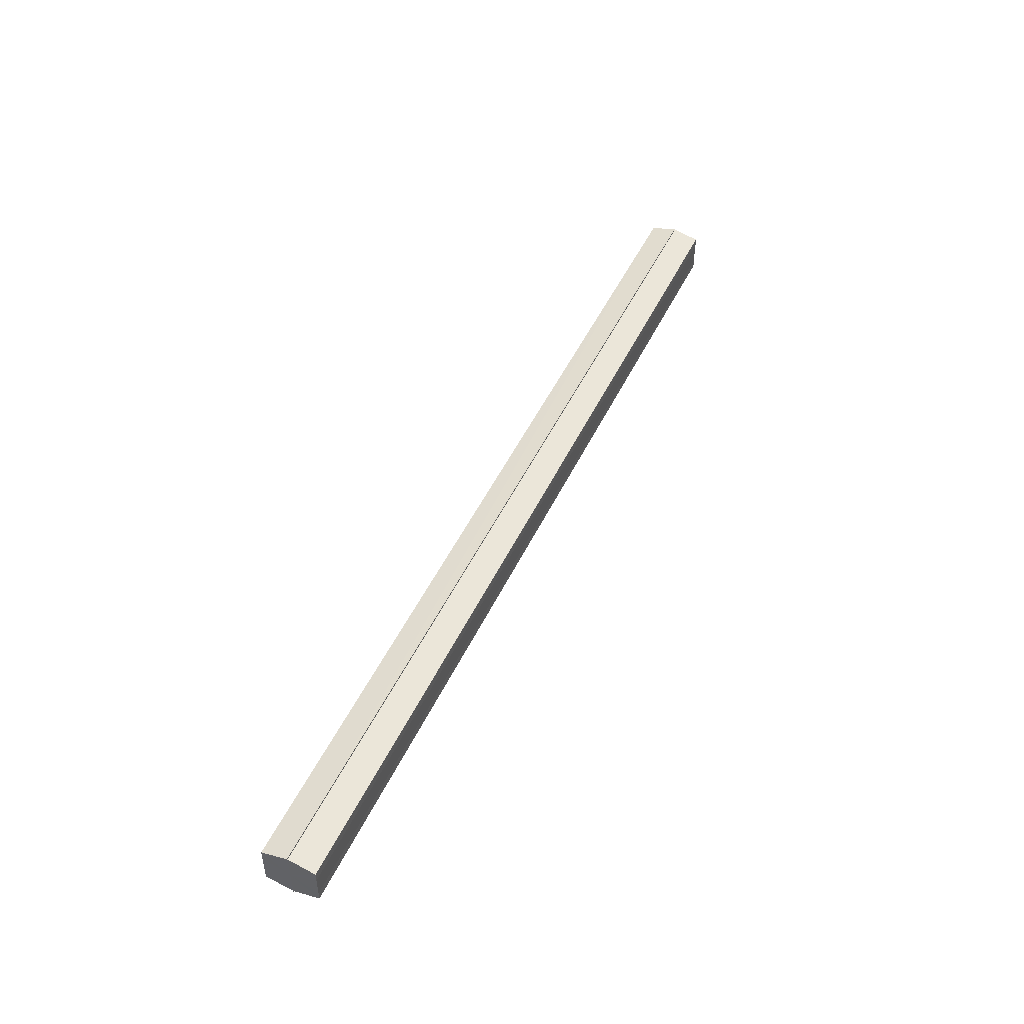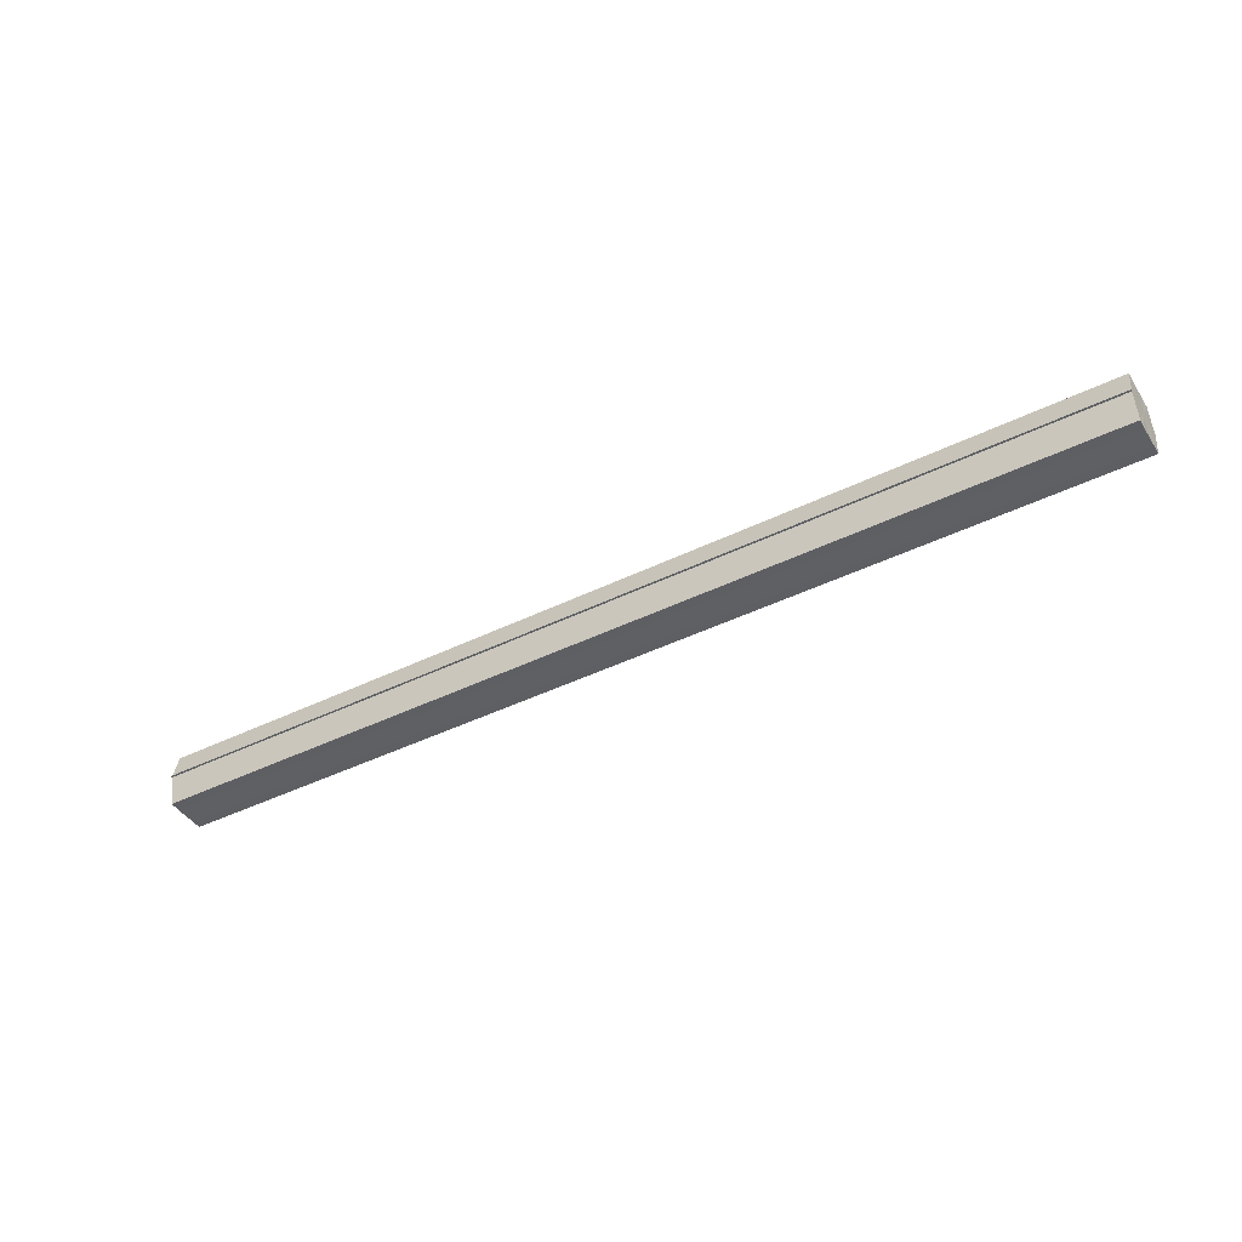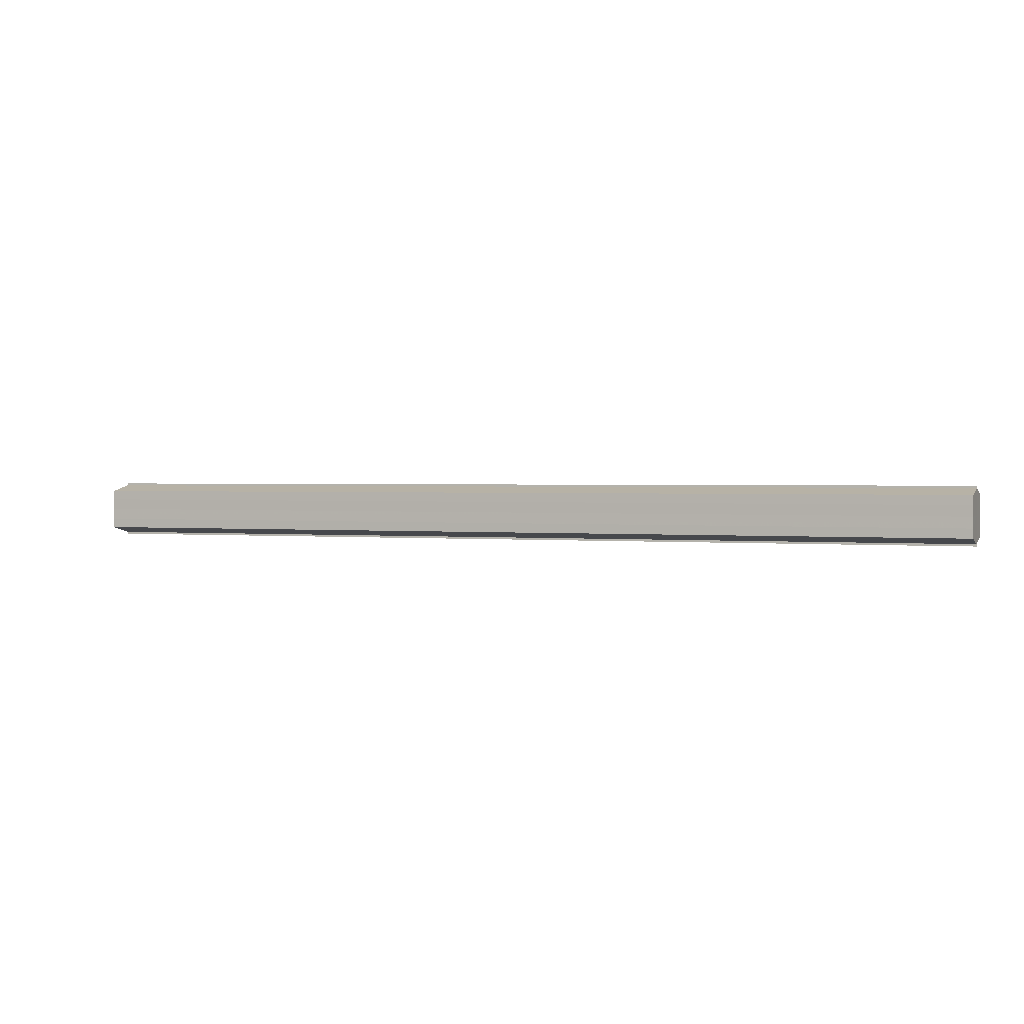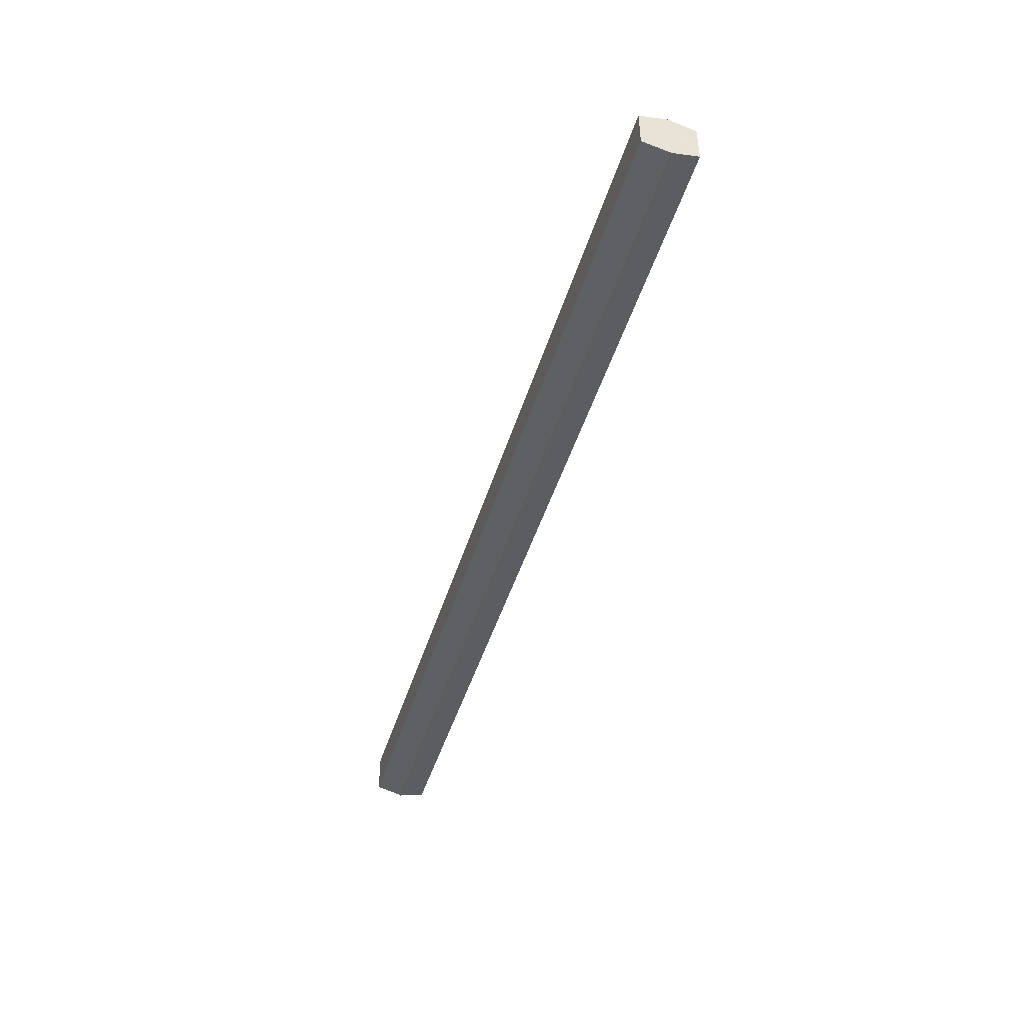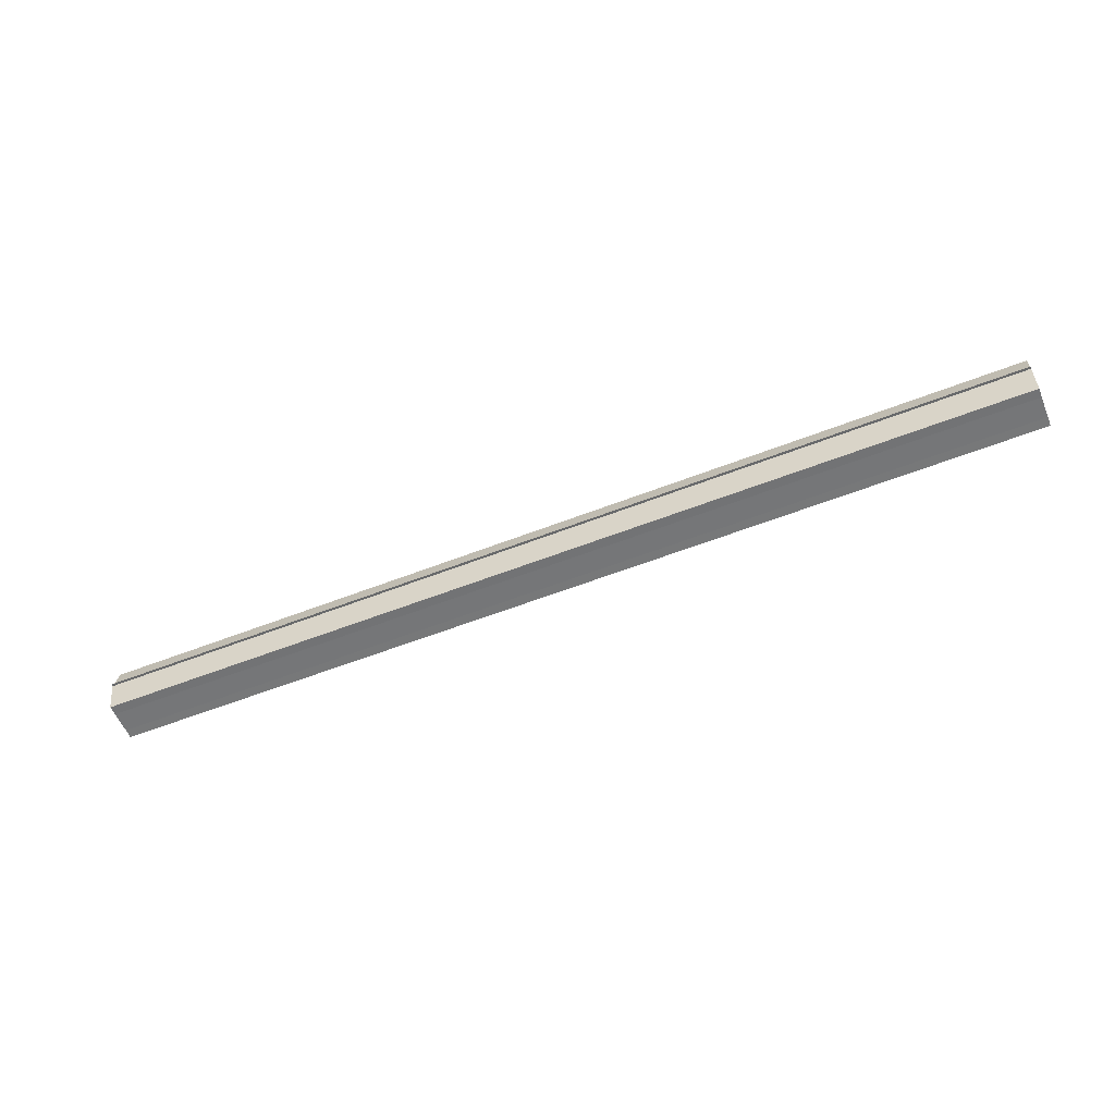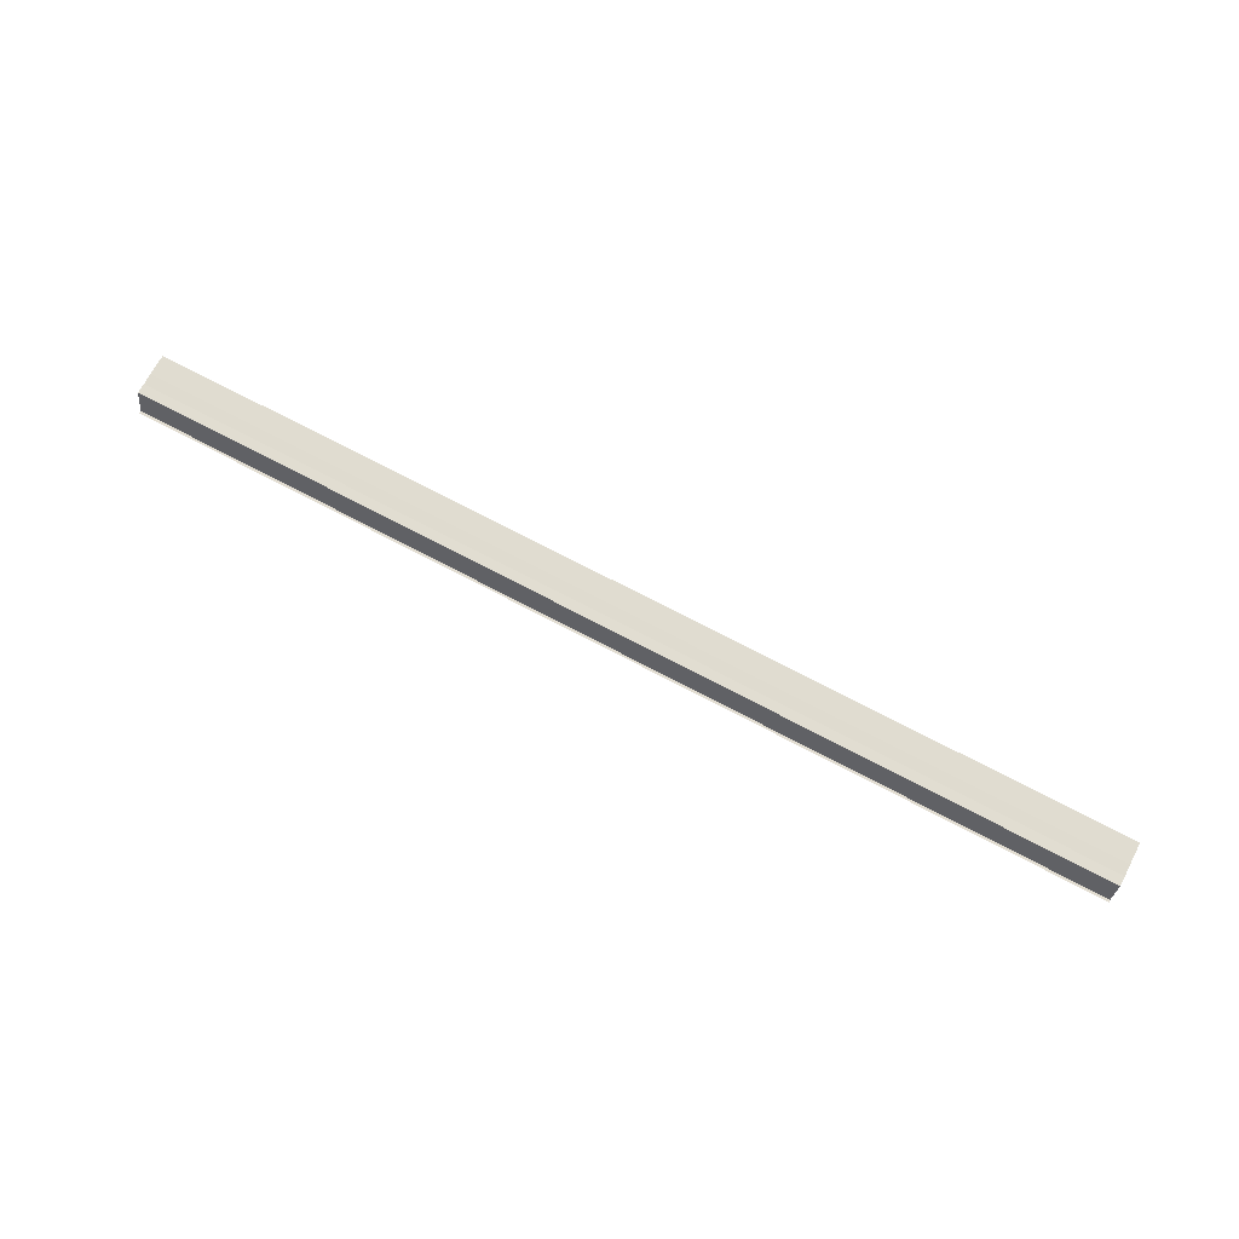
<metadata>
{"format":"obj","ext":"obj","renderer":"f3d","projection":"perspective","resolution":1024,"background":"white","views":[{"elev":48.1,"azim":114.4,"up":"+Z"},{"elev":-42.6,"azim":30.4,"up":"+Y"},{"elev":1.3,"azim":21.6,"up":"+Z"},{"elev":-45.9,"azim":73.3,"up":"+Z"},{"elev":-56.7,"azim":22.3,"up":"+Y"},{"elev":69.9,"azim":-151.9,"up":"+Y"}]}
</metadata>
<code>
o 28584
v 2230 1880 13.86
v 2230 1880 13.86
v 2230 1880 13.86
v 2230 1880 13.85
v 2230 1880 13.86
v 2230 1880 13.86
v 2230 1880 13.86
v 2230 1880 13.85
v 2230 1880 13.85
v 2230 1880 13.87
v 2230 1880 13.87
v 2230 1880 13.85
v 2230 1880 13.85
v 2230 1880 13.87
v 2230 1880 13.87
v 2230 1880 13.87
v 2230 1880 13.87
v 2230 1880 13.87
v 2230 1880 13.87
v 2230 1880 13.87
v 2230 1880 13.86
v 2230 1880 13.86
v 2230 1880 13.86
v 2230 1880 13.86
v 2230 1880 13.86
v 2230 1880 13.86
v 2230 1880 13.85
v 2230 1880 13.85
v 2230 1880 13.85
v 2230 1880 13.85
v 2230 1880 13.86
v 2230 1880 13.85
v 2230 1880 13.86
v 2230 1880 13.85
v 2230 1880 13.86
v 2230 1880 13.86
v 2230 1880 13.86
v 2230 1880 13.86
v 2230 1880 13.87
v 2230 1880 13.86
v 2230 1880 13.87
v 2230 1880 13.87
v 2230 1880 13.87
v 2230 1880 13.87
v 2230 1880 13.87
v 2230 1880 13.86
v 2230 1880 13.87
v 2230 1880 13.87
v 2230 1880 13.87
v 2230 1880 13.86
v 2230 1880 13.86
v 2230 1880 13.87
v 2230 1880 13.87
v 2230 1880 13.86
v 2230 1880 13.86
v 2230 1880 13.86
v 2230 1880 13.86
v 2230 1880 13.85
v 2230 1880 13.86
v 2230 1880 13.86
v 2230 1880 13.86
v 2230 1880 13.86
v 2230 1880 13.86
v 2230 1880 13.85
v 2230 1880 13.85
v 2230 1880 13.85
v 2230 1880 13.85
v 2230 1880 13.85
v 2230 1880 13.85
v 2230 1880 13.85
v 2230 1880 13.85
v 2230 1880 13.86
v 2230 1880 13.86
v 2230 1880 13.86
v 2230 1880 13.86
v 2230 1880 13.85
v 2230 1880 13.87
v 2230 1880 13.85
v 2230 1880 13.87
v 2230 1880 13.85
v 2230 1880 13.87
v 2230 1880 13.86
v 2230 1880 13.86
v 2230 1880 13.86
f 1 2 3
f 2 4 5
f 6 1 7
f 4 8 9
f 10 6 11
f 12 8 13
f 14 10 15
f 14 16 15
f 15 17 18
f 15 19 20
f 20 21 22
f 22 23 24
f 24 25 26
f 26 27 28
f 28 29 30
f 13 29 30
f 31 32 29
f 31 33 32
f 31 29 34
f 31 35 33
f 31 34 36
f 31 37 35
f 31 36 38
f 31 39 37
f 31 38 40
f 31 40 41
f 31 42 39
f 31 41 42
f 43 42 44
f 45 42 44
f 46 47 43
f 48 49 45
f 50 51 46
f 52 49 53
f 54 55 50
f 56 52 57
f 58 59 54
f 60 56 61
f 62 60 63
f 64 62 65
f 66 67 58
f 68 64 66
f 68 69 66
f 66 70 71
f 72 73 74
f 72 75 73
f 72 74 76
f 72 77 75
f 72 76 78
f 72 79 77
f 72 78 80
f 72 81 79
f 72 80 82
f 72 83 81
f 72 82 84
f 72 84 83

</code>
